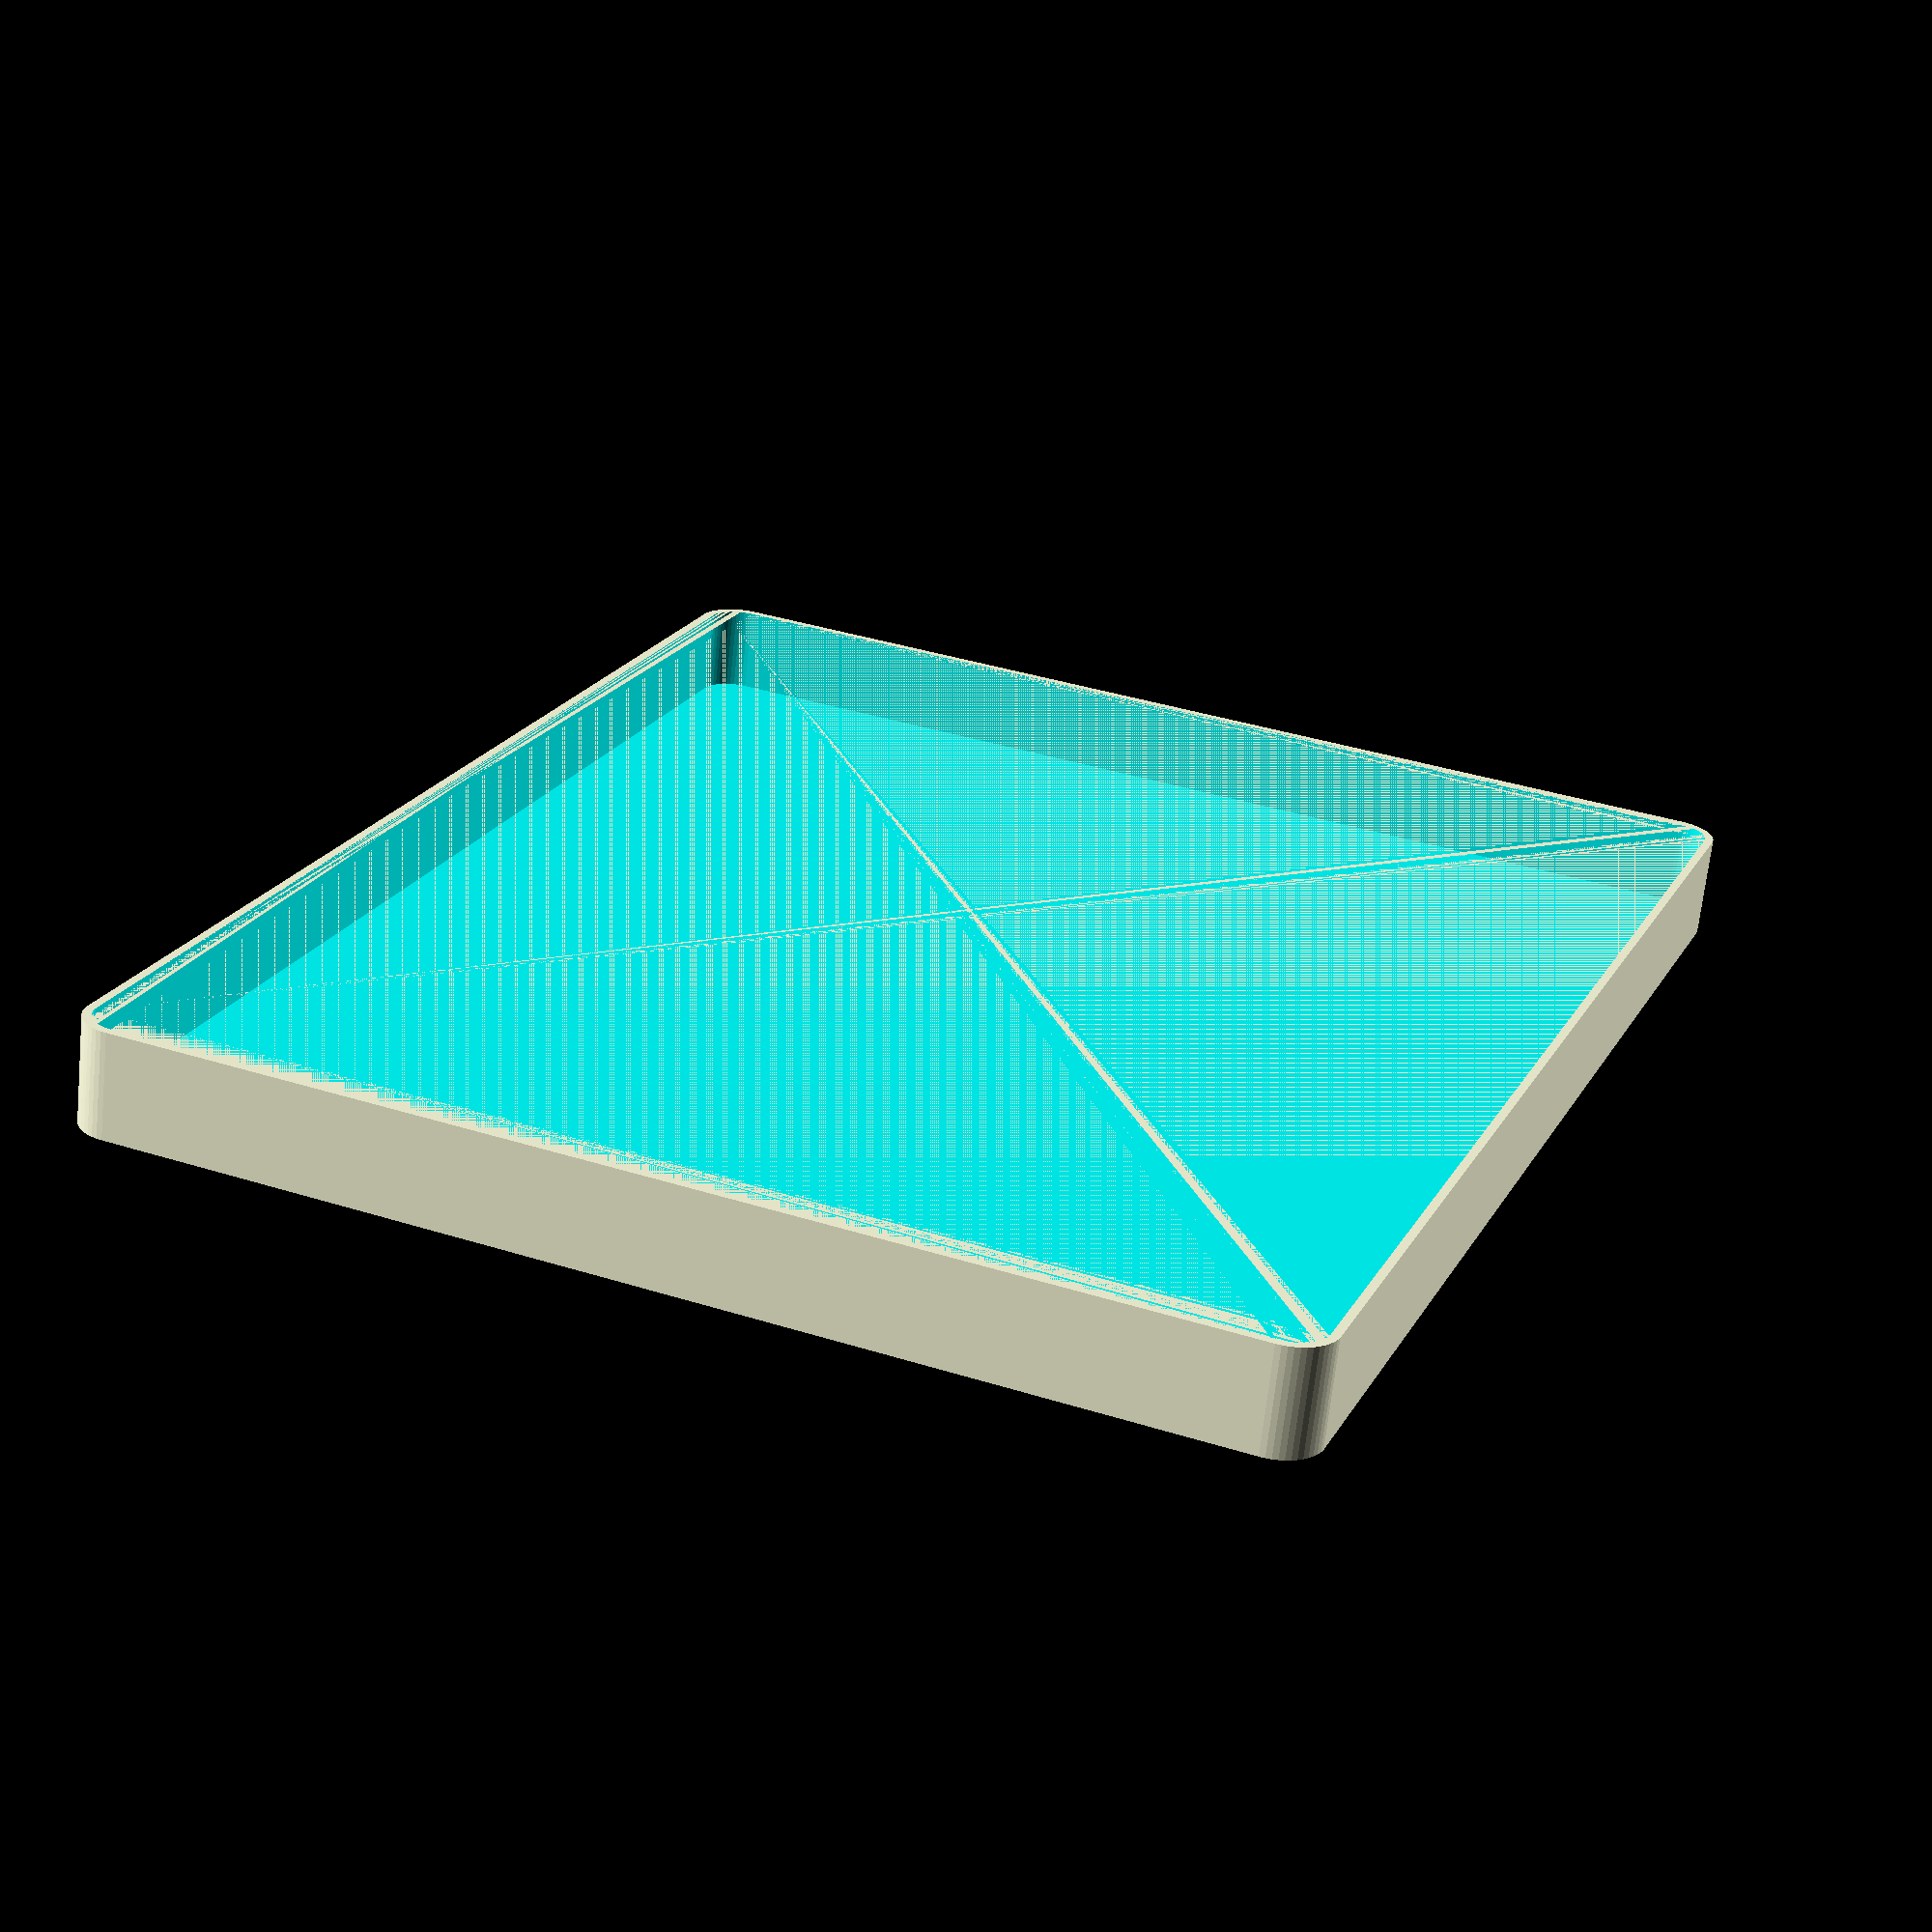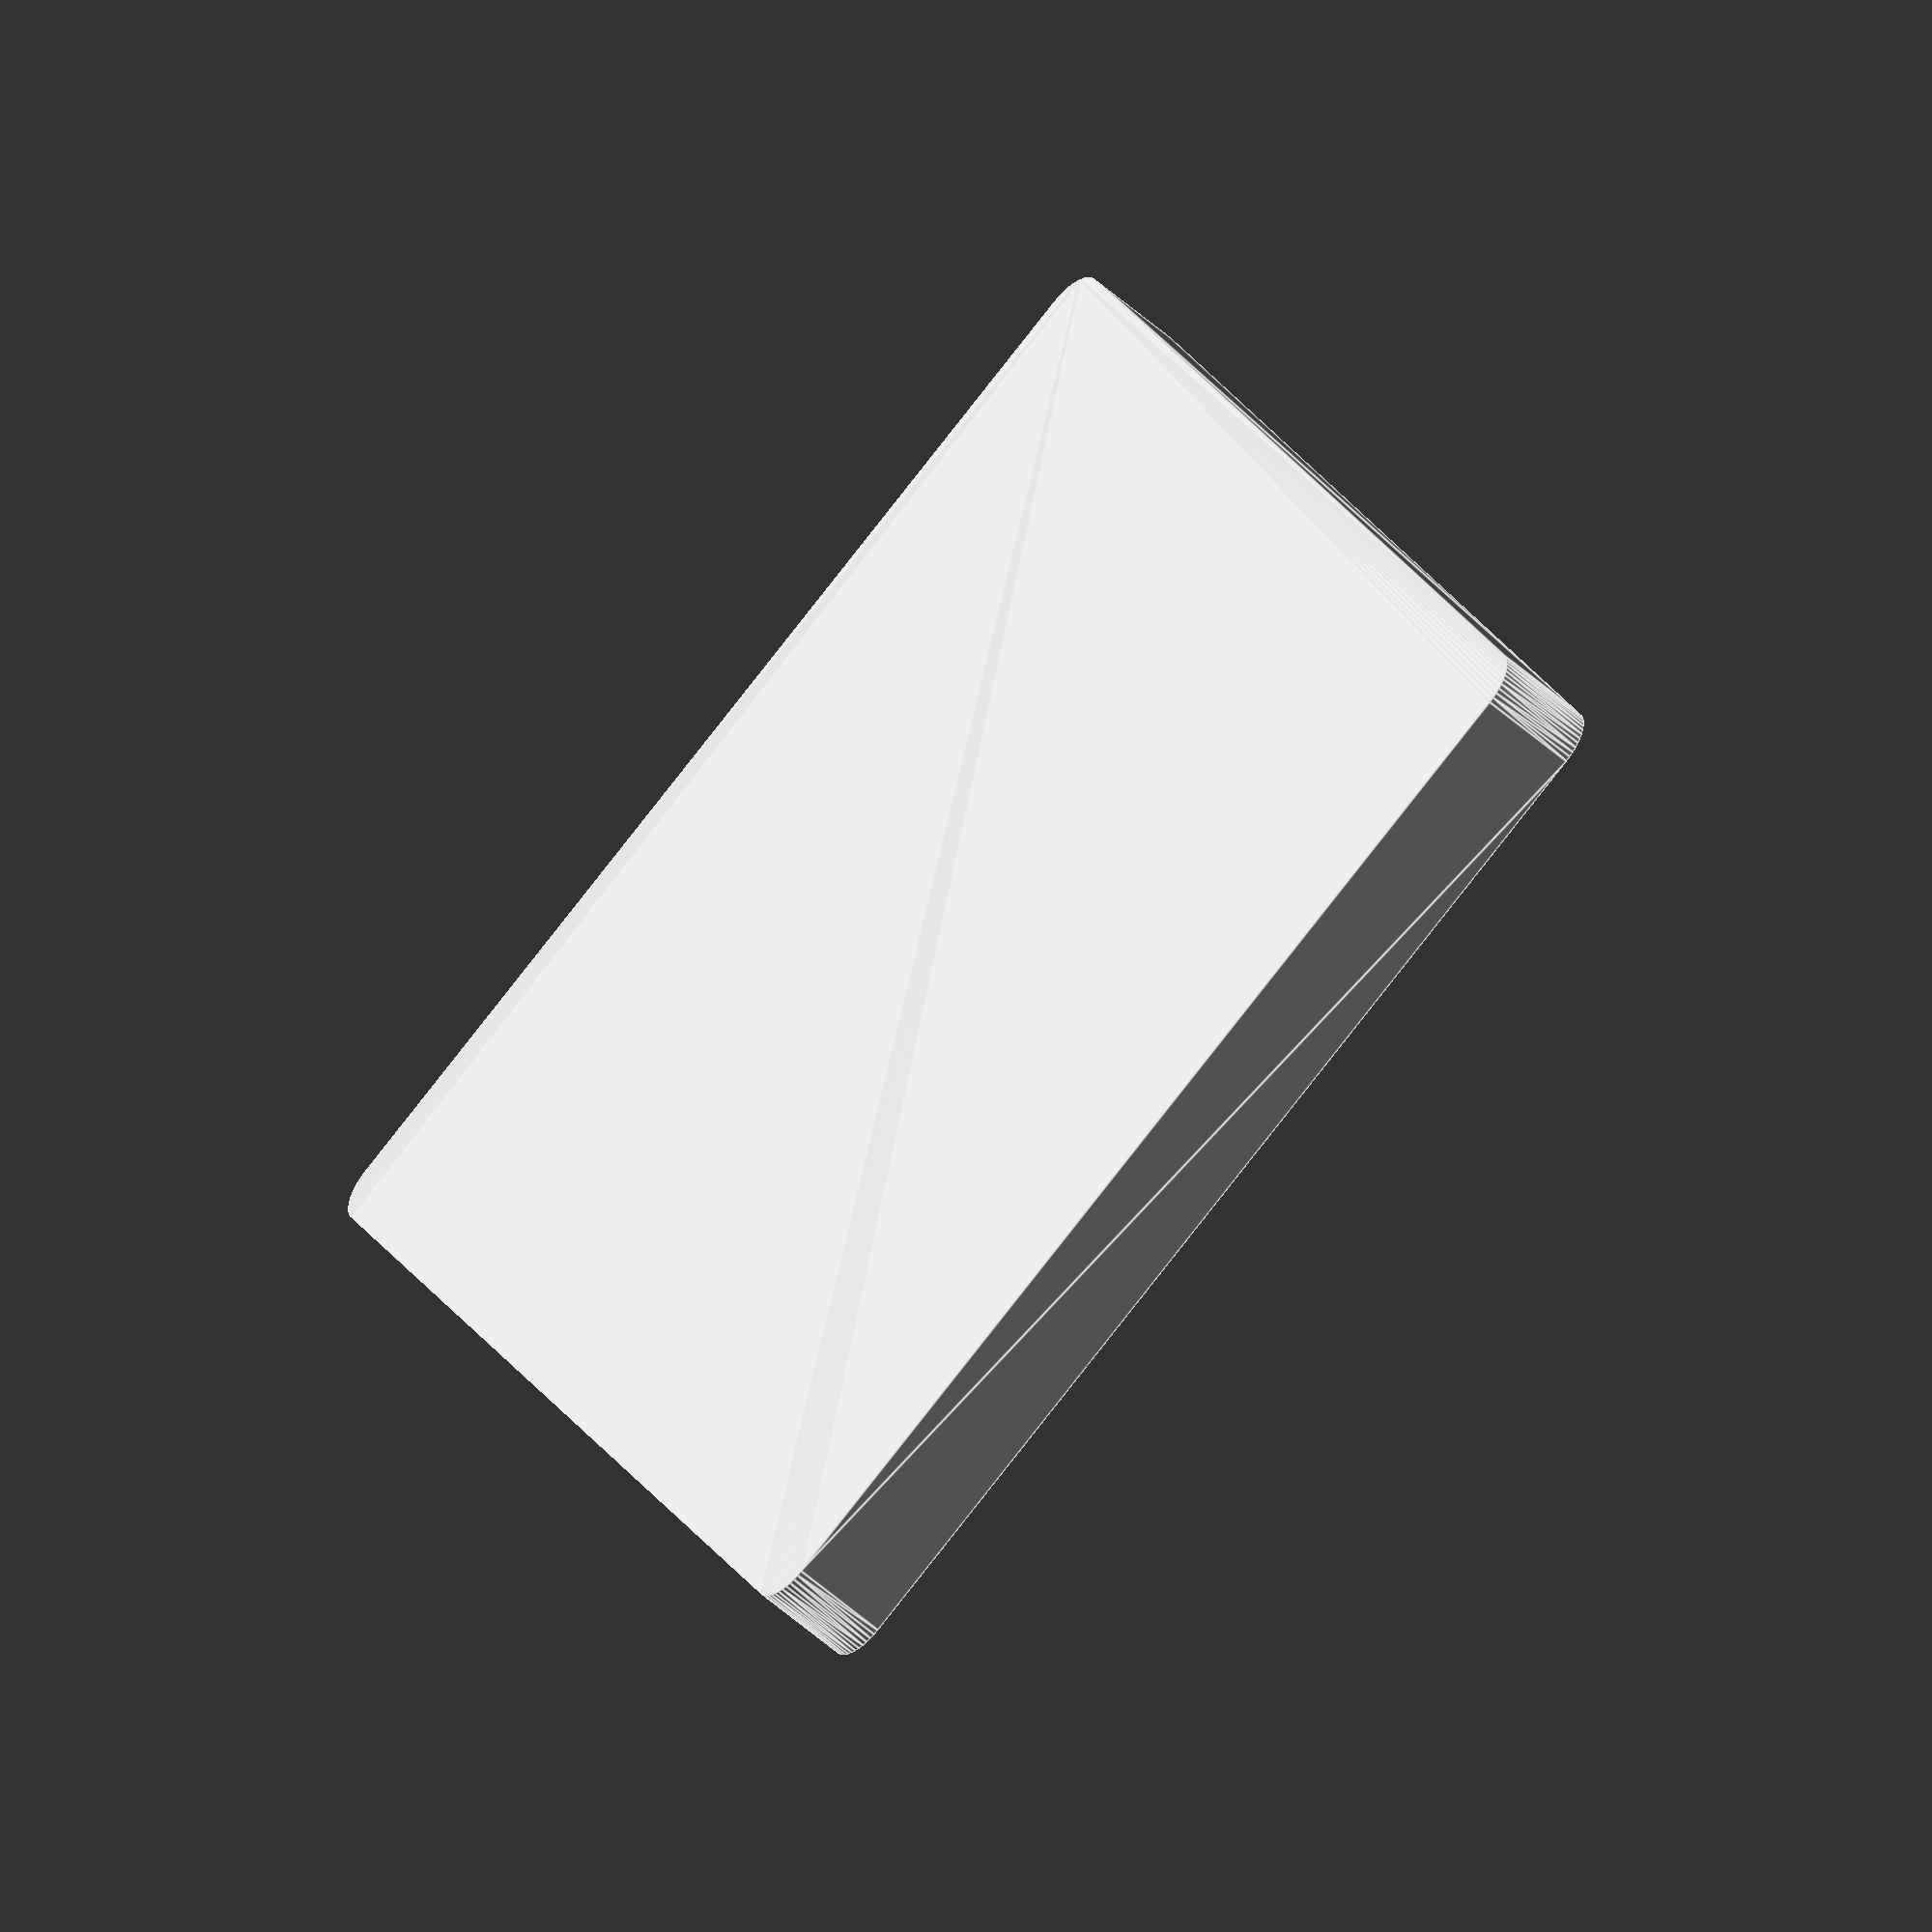
<openscad>
$fn = 50;


difference() {
	union() {
		hull() {
			translate(v = [-77.5000000000, 62.5000000000, 0]) {
				cylinder(h = 12, r = 5);
			}
			translate(v = [77.5000000000, 62.5000000000, 0]) {
				cylinder(h = 12, r = 5);
			}
			translate(v = [-77.5000000000, -62.5000000000, 0]) {
				cylinder(h = 12, r = 5);
			}
			translate(v = [77.5000000000, -62.5000000000, 0]) {
				cylinder(h = 12, r = 5);
			}
		}
	}
	union() {
		translate(v = [0, 0, 2]) {
			hull() {
				translate(v = [-77.5000000000, 62.5000000000, 0]) {
					cylinder(h = 10, r = 4);
				}
				translate(v = [77.5000000000, 62.5000000000, 0]) {
					cylinder(h = 10, r = 4);
				}
				translate(v = [-77.5000000000, -62.5000000000, 0]) {
					cylinder(h = 10, r = 4);
				}
				translate(v = [77.5000000000, -62.5000000000, 0]) {
					cylinder(h = 10, r = 4);
				}
			}
		}
	}
}
</openscad>
<views>
elev=247.5 azim=111.2 roll=186.0 proj=p view=wireframe
elev=54.2 azim=295.6 roll=226.5 proj=o view=edges
</views>
